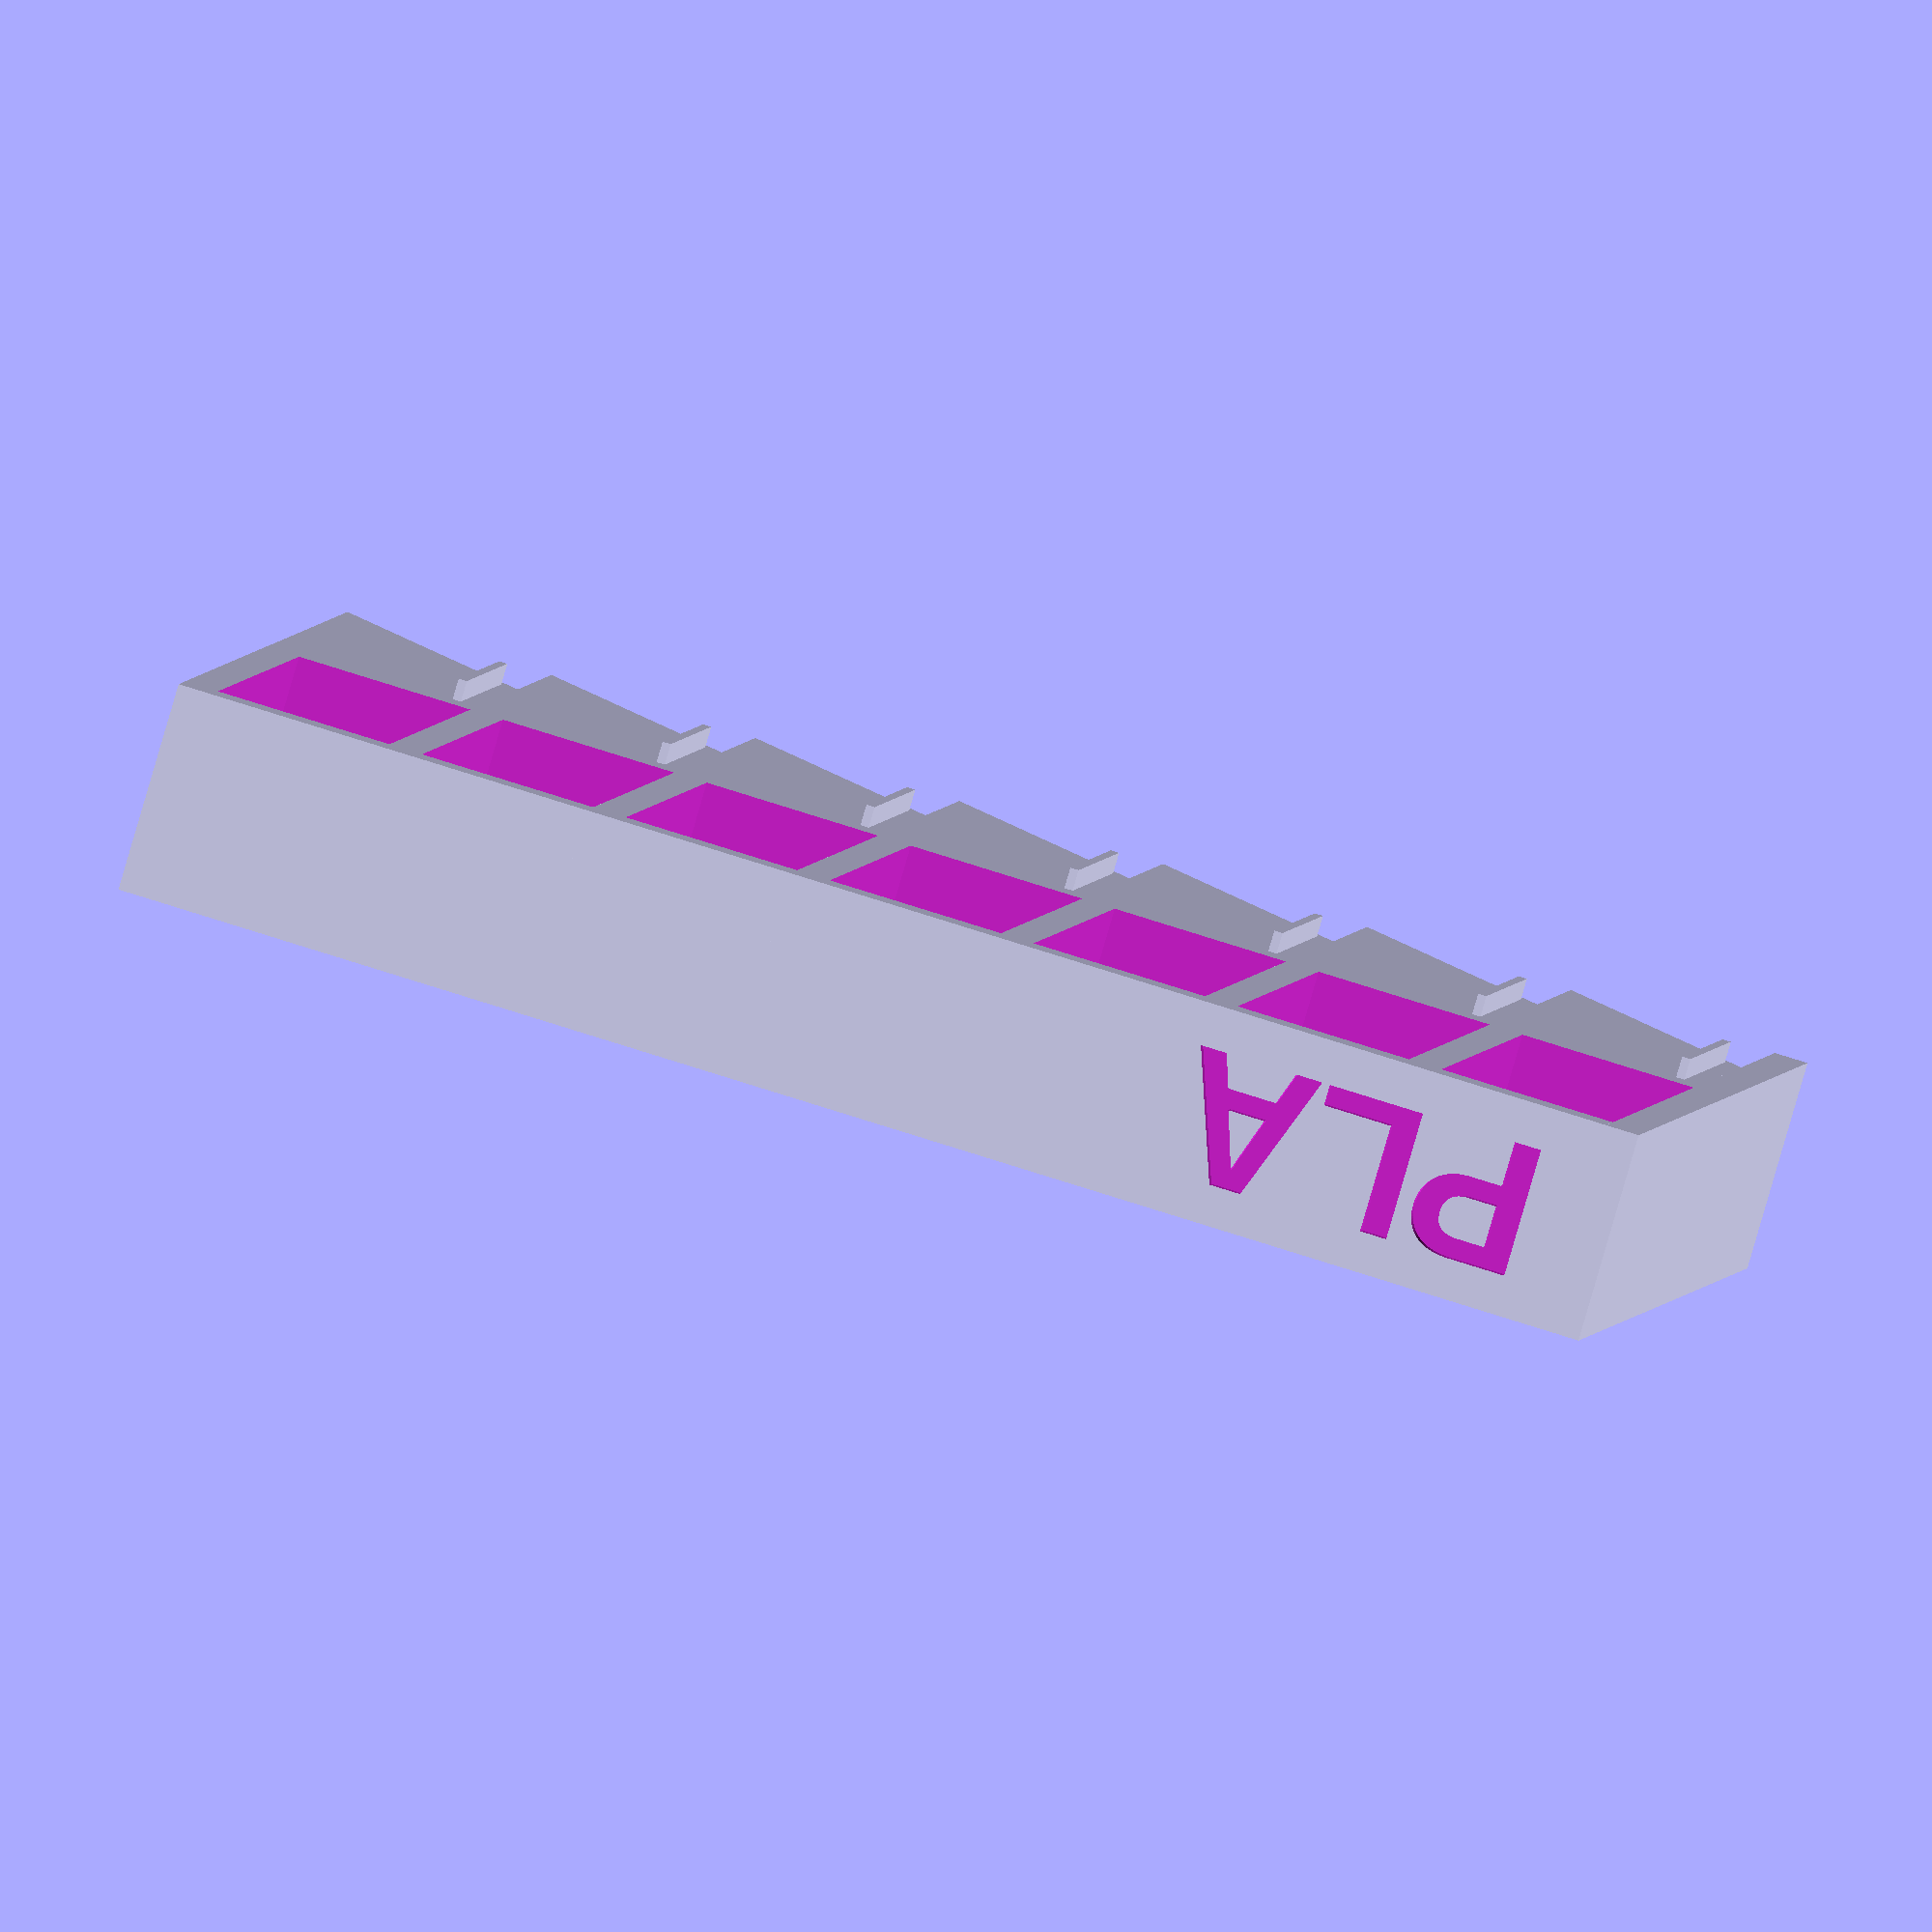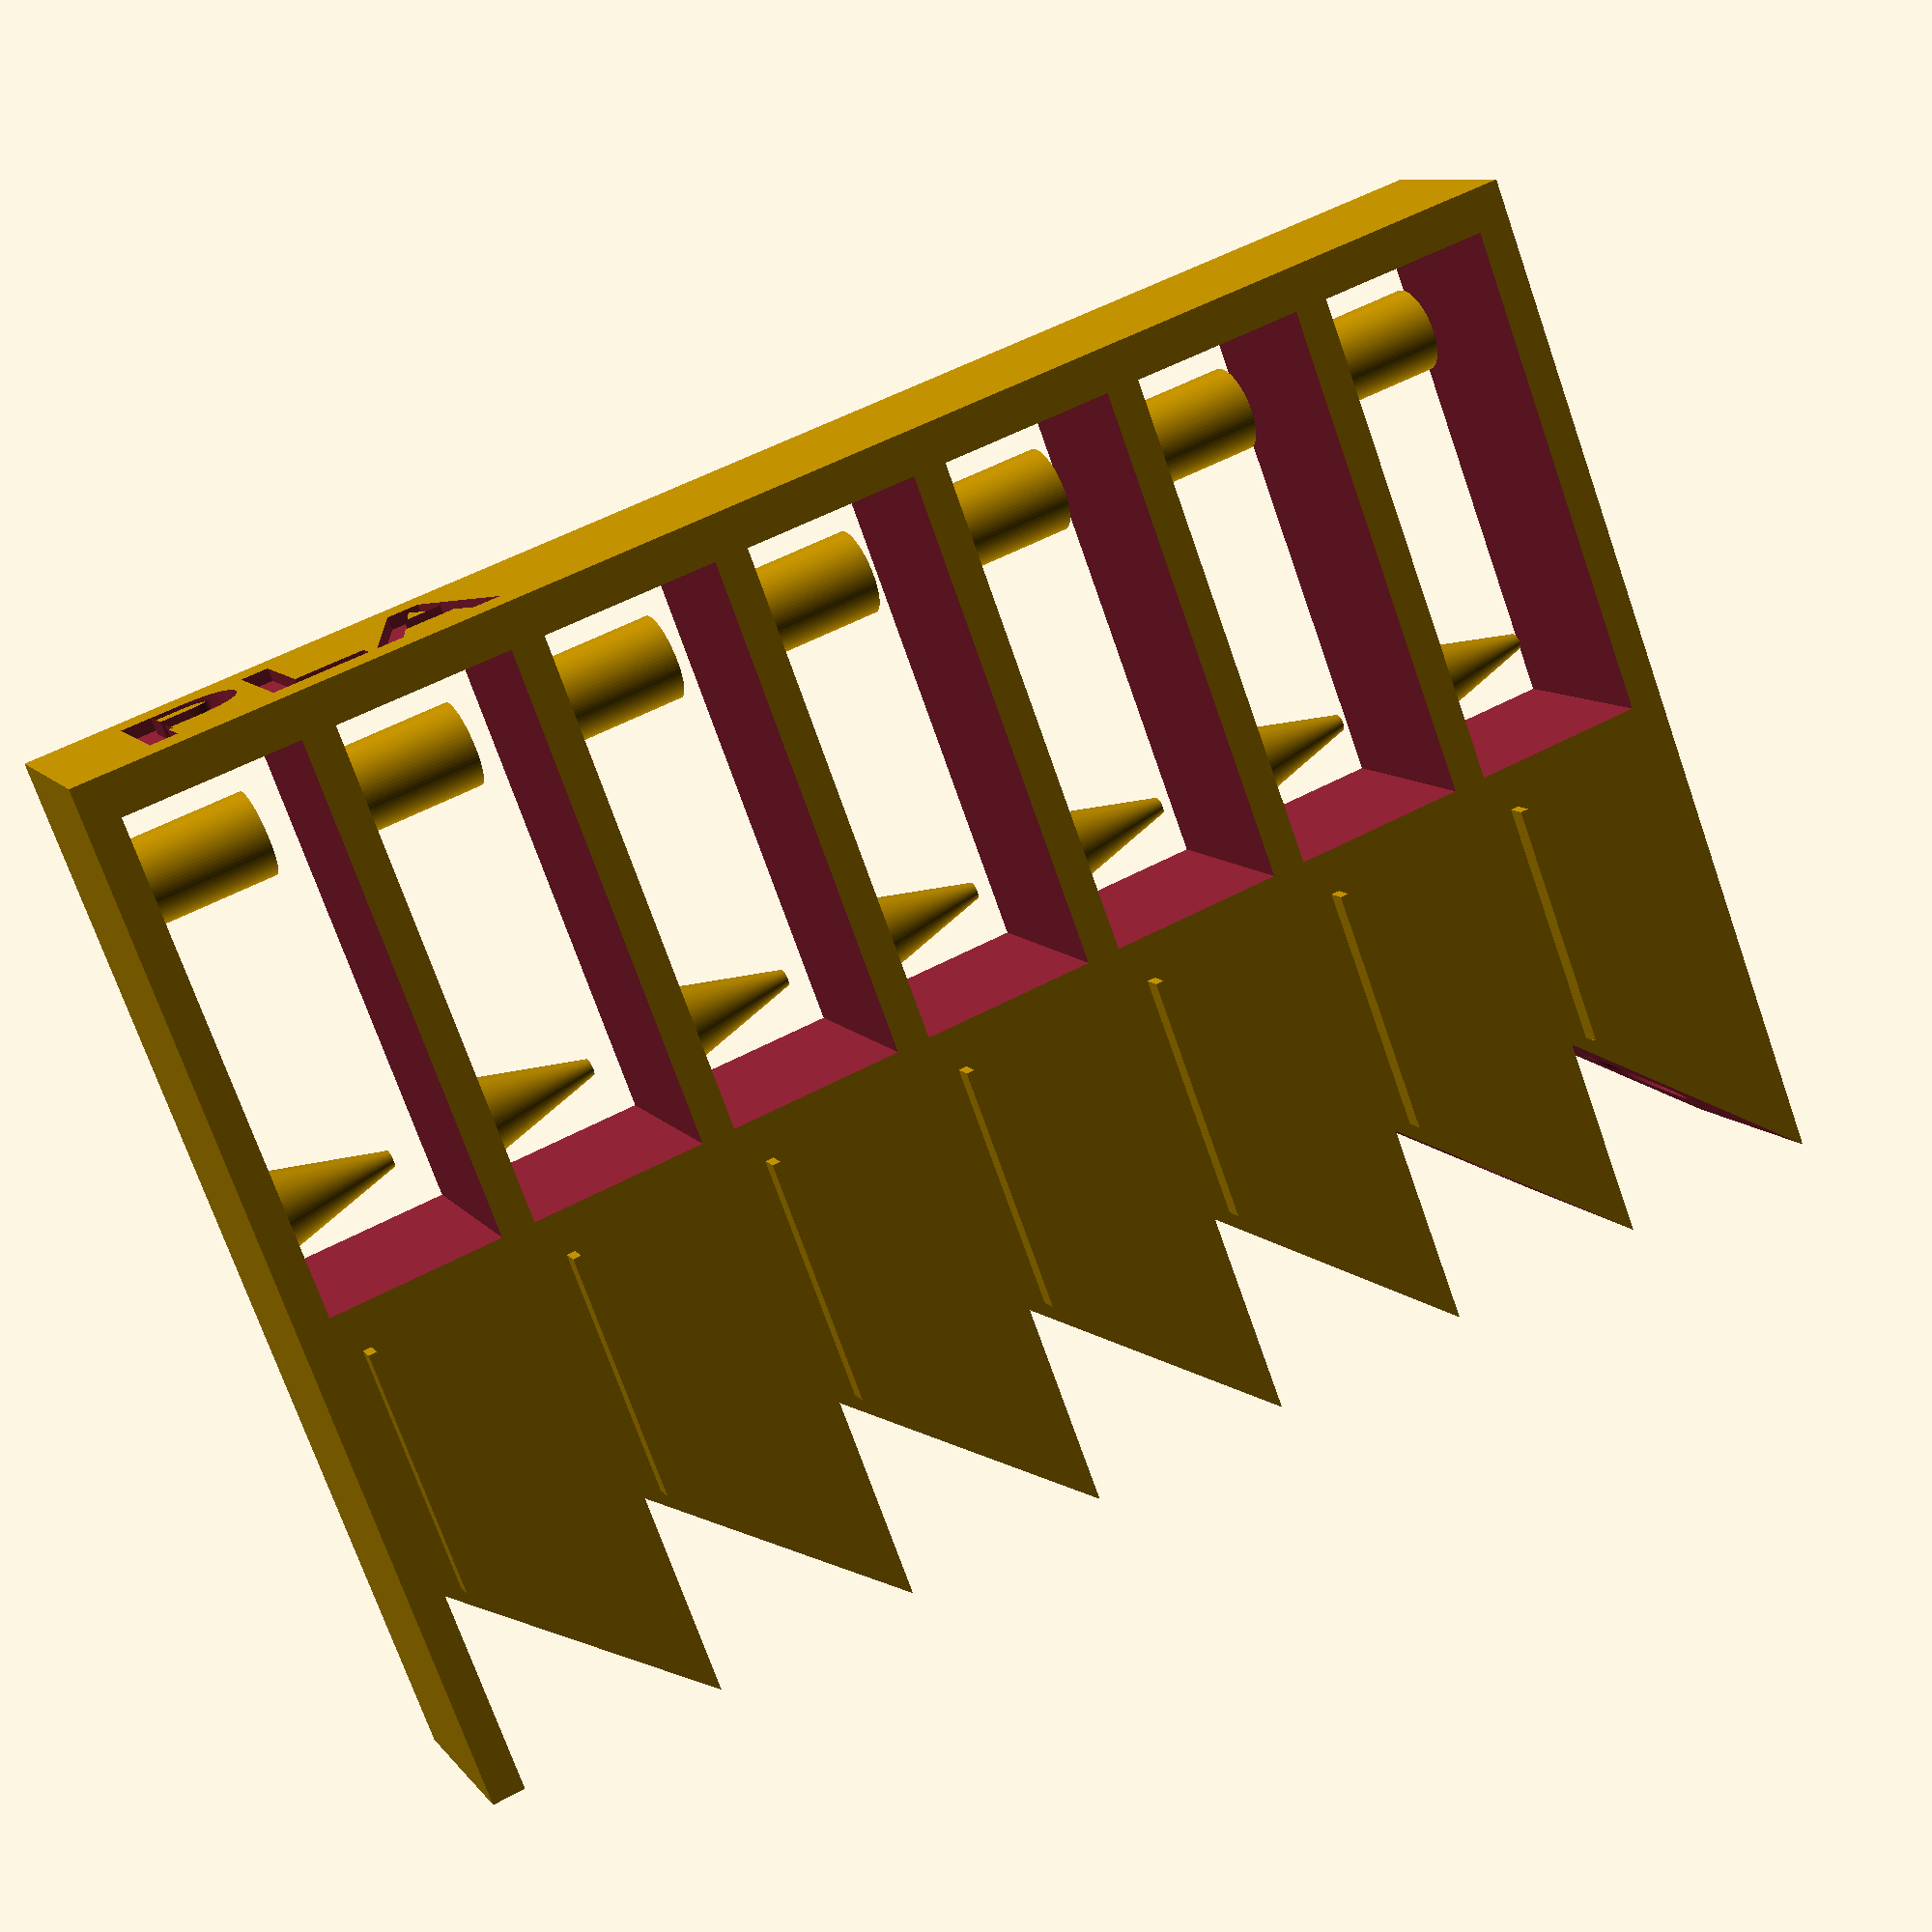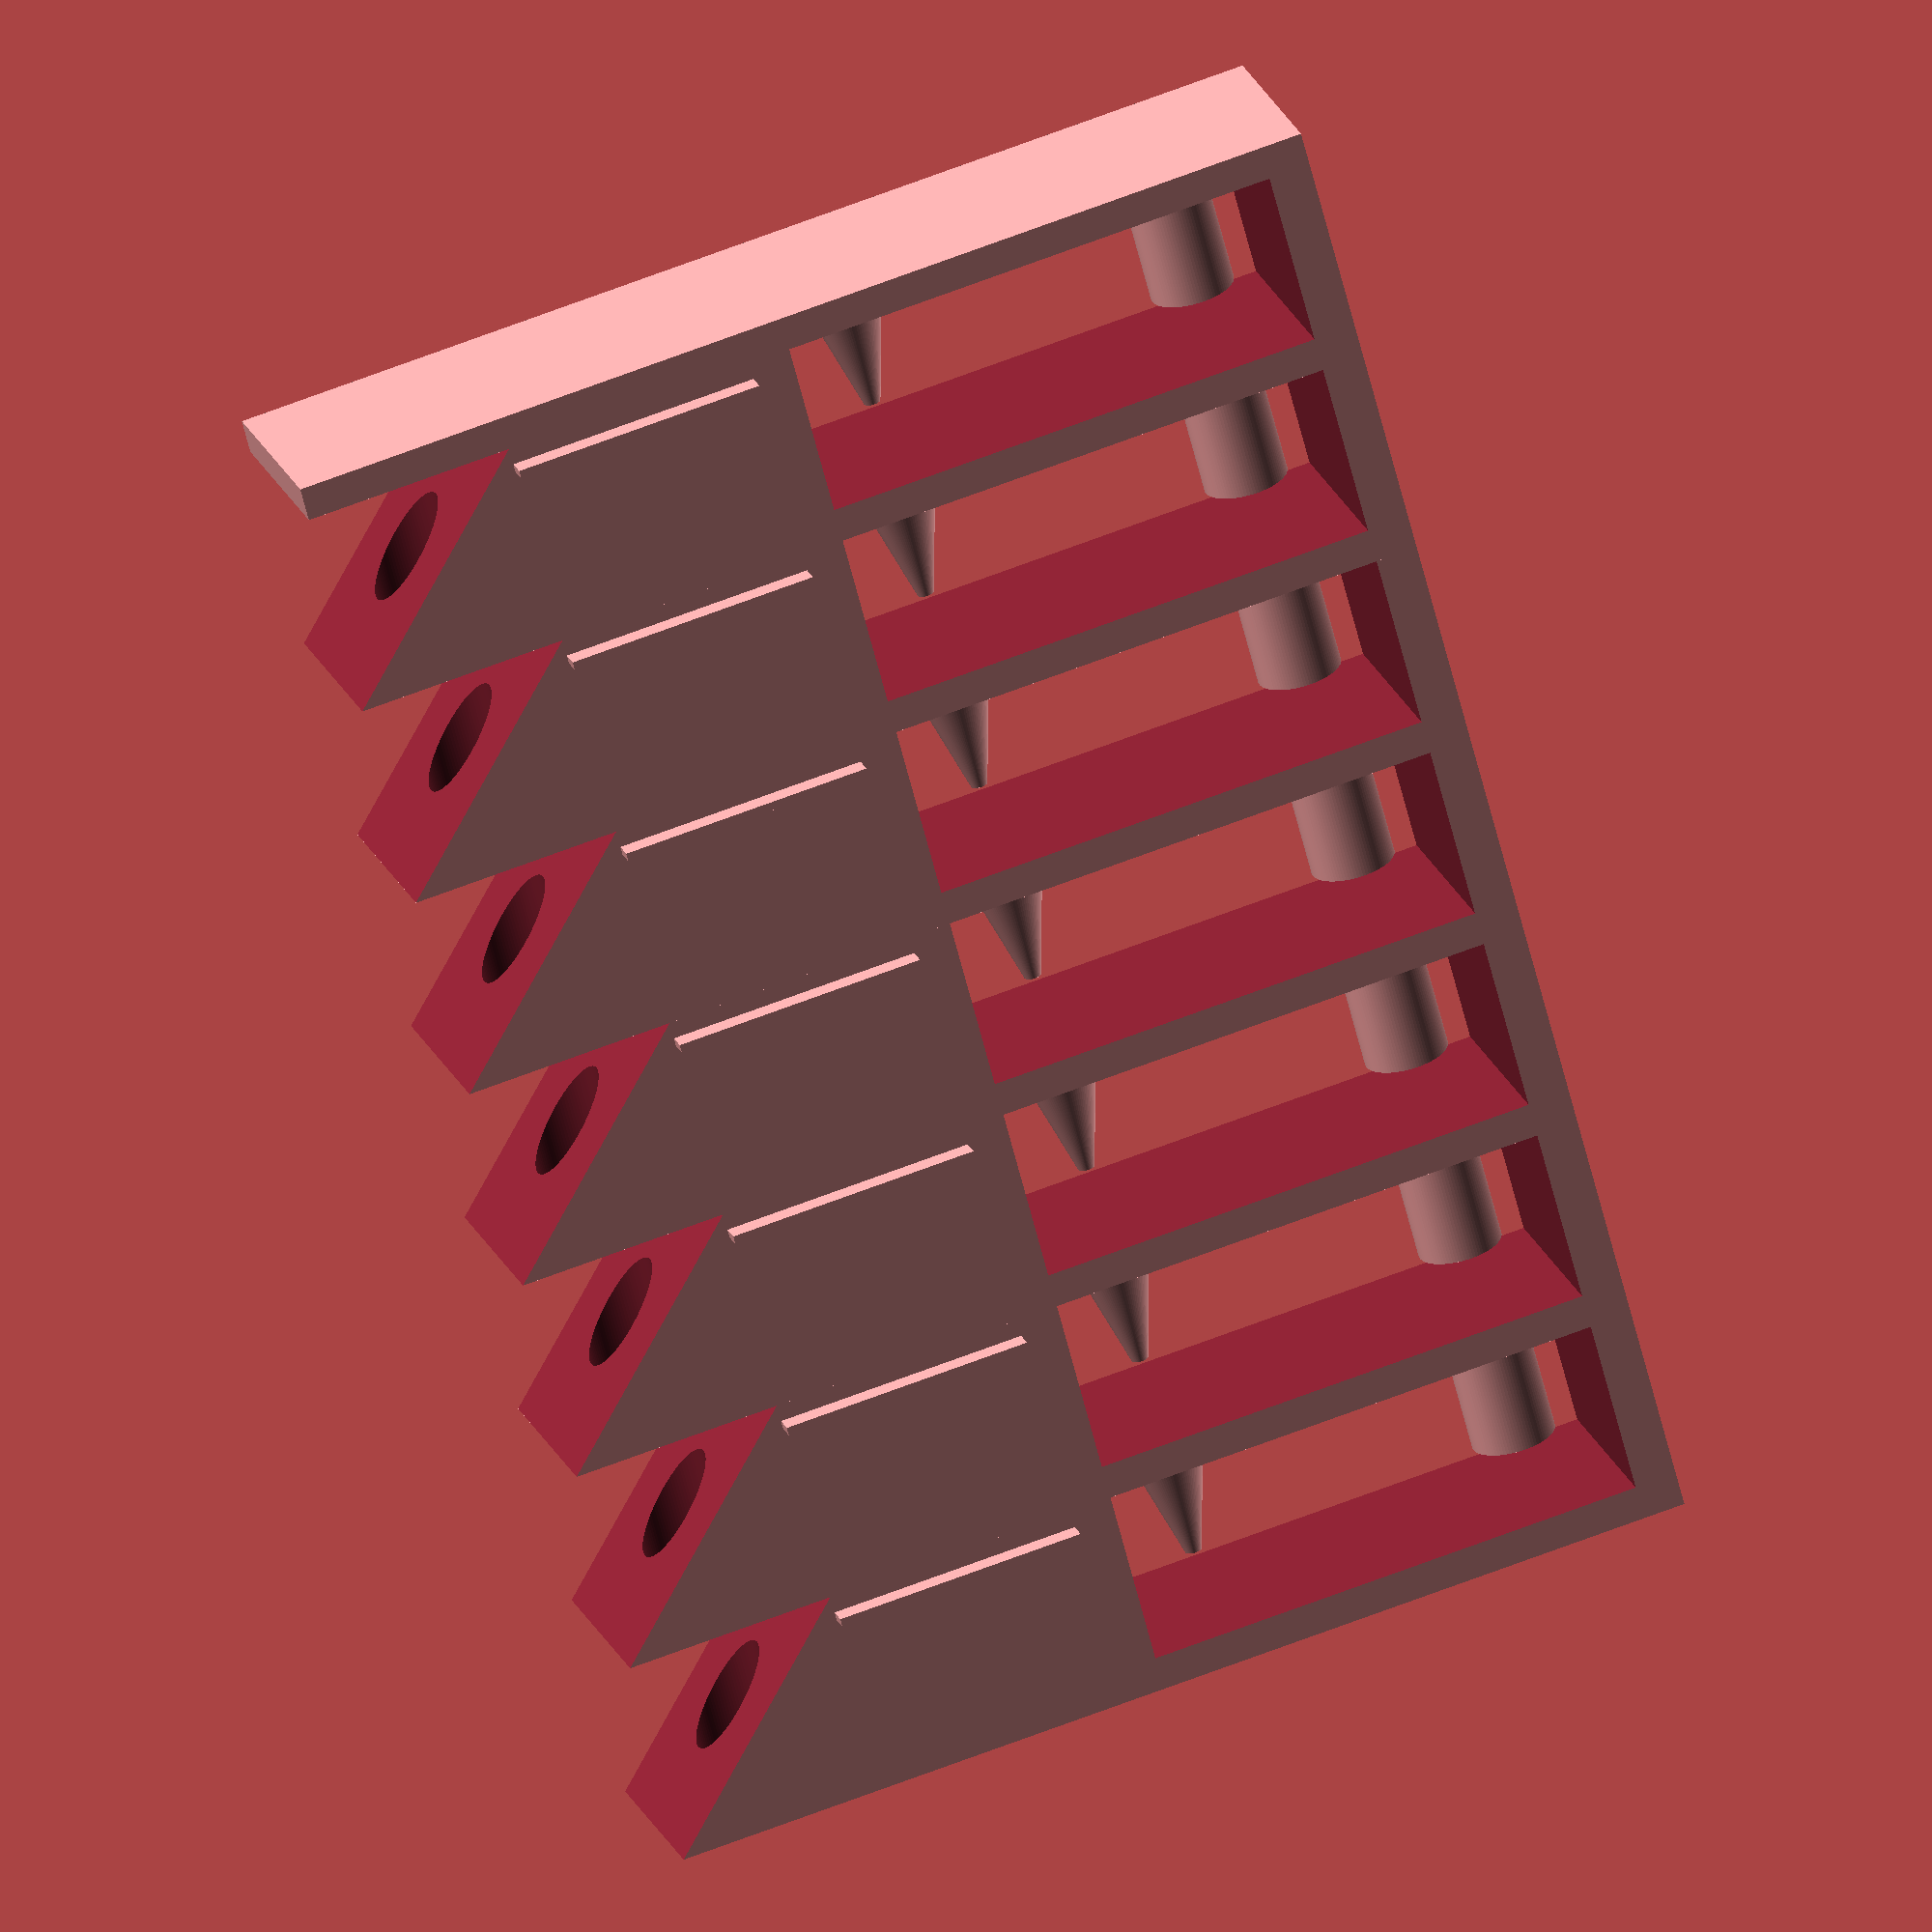
<openscad>
/** Small temperature tower.

©2023 Neale Pickett <neale@woozle.org>

Permission is hereby granted, free of charge, to any person obtaining a copy of
this software and associated documentation files (the "Software"), to deal in
the Software without restriction, including without limitation the rights to
use, copy, modify, merge, publish, distribute, sublicense, and/or sell copies of
the Software, and to permit persons to whom the Software is furnished to do so,
subject to the following conditions:

The above copyright notice and this permission notice shall be included in all
copies or substantial portions of the Software. The software is provided "as
is", without warranty of any kind, express or implied, including but not limited
to the warranties of merchantability, fitness for a particular purpose and
noninfringement. In no event shall the authors or copyright holders be liable
for any claim, damages or other liability, whether in an action of contract,
tort or otherwise, arising from, out of or in connection with the software or
the use or other dealings in the software.

*/

/* [Main Options] */

// Temperature at the bottom
TempBase = 220; // [100:300]

// Temperature increase at each tier
TempIncrease = -10; // [-20:20]

// How many tiers
Tiers = 7;

// Print a full tower? If false, you just get two poles.
FullTower = true;

// Text to engrave on the side
SideText = "PLA";

/* [Hidden] */
PlateHeight = 0.8;
Font = "Liberation Sans:style=bold";
EngraveDepth = 0.3;
$fn = 90;

module FullTier(temperature) {
    difference() {
        cube([25, 5, 5]);
        translate([12, -1, 0]) cube([12, 10, 5 - PlateHeight]); // Inner cavity
        translate([0, 2.5, 0]) rotate([0, 45, 0]) rotate([0, 0, 90]) cube(5*sqrt(2), center=true); // Overhang
        translate([2.5, 2.5, 0.1]) cylinder(r=1, h=5); // Overhang hole
        translate([4.4, EngraveDepth, 0.8])
            rotate([90, 0, 0])
                linear_extrude(EngraveDepth + 0.1)
                    text(str(temperature), size=3.2, font=Font);
    }
    translate([22, 2.5, 0]) cylinder(r=1, h=3); // Cylinder
    translate([14, 2.5, 0]) cylinder(r1=1, r2=0.2, h=3); // Cone
    translate([5, 0.5, 0.4]) cube([6, 5, 0.2]); // Rear protrusion: y translate = protrusion depth
}

module Posts(temperature) {
    difference() {
        translate([4, 0, 0]) cube([8, 5, 5]);
        translate([4.4, EngraveDepth, 0.8])
            rotate([90, 0, 0])
                linear_extrude(EngraveDepth + 0.1)
                    text(str(temperature), size=3.2, font=Font);
    }
    translate([22, 2.5, 0]) cylinder(r=2, h=5);

}

module Tier(temperature) {
    if (FullTower) {
        FullTier(temperature);
    } else {
        Posts(temperature);
    }
}

module EngraveText(text) {
    linear_extrude(EngraveDepth + 0.1)
        text(text, size=3.2, valign="center", font=Font);
}

module Custom(text) {
    echo(str("CUSTOM##", text));
}

difference() {
    union() {
        cube([25, 5, PlateHeight]); // Floor plate
        for (tier = [0 : 1 : Tiers-1]) {
            z = PlateHeight + (5 * tier);
            temp = TempBase + (TempIncrease * tier);
            Custom(str(
                "<code print_z=\"", z, "\"",
                    " type=\"4\"",
                    " extruder=\"1\"", 
                    " color=\"\"",
                    " extra=\"M104 S", temp, "\"",
                    " gcode=\"M104 S", temp, "\"/>",
                ""
            ));
            translate([0, 0, z]) Tier(temp);
        }
    }
    if (FullTower) {
        translate([25 - EngraveDepth, 2.5, 1+PlateHeight])
            rotate([90, -90, 90])
                EngraveText(SideText);
    } else {
        translate([4 + EngraveDepth, 2.5, 1+PlateHeight])
            rotate([90, -90, -90])
                EngraveText(SideText);
    }
}

</openscad>
<views>
elev=294.1 azim=299.3 roll=108.7 proj=o view=wireframe
elev=304.8 azim=312.2 roll=240.5 proj=p view=wireframe
elev=246.6 azim=16.3 roll=345.6 proj=o view=solid
</views>
